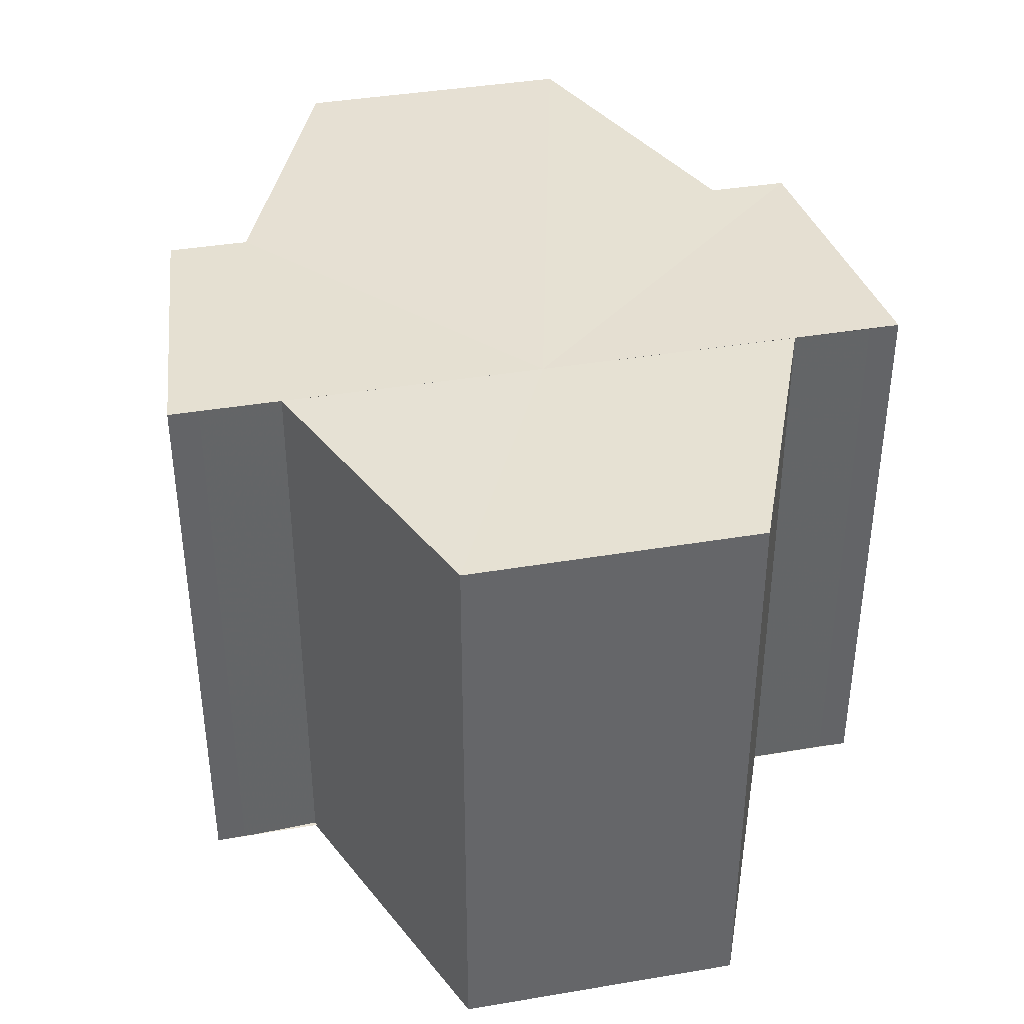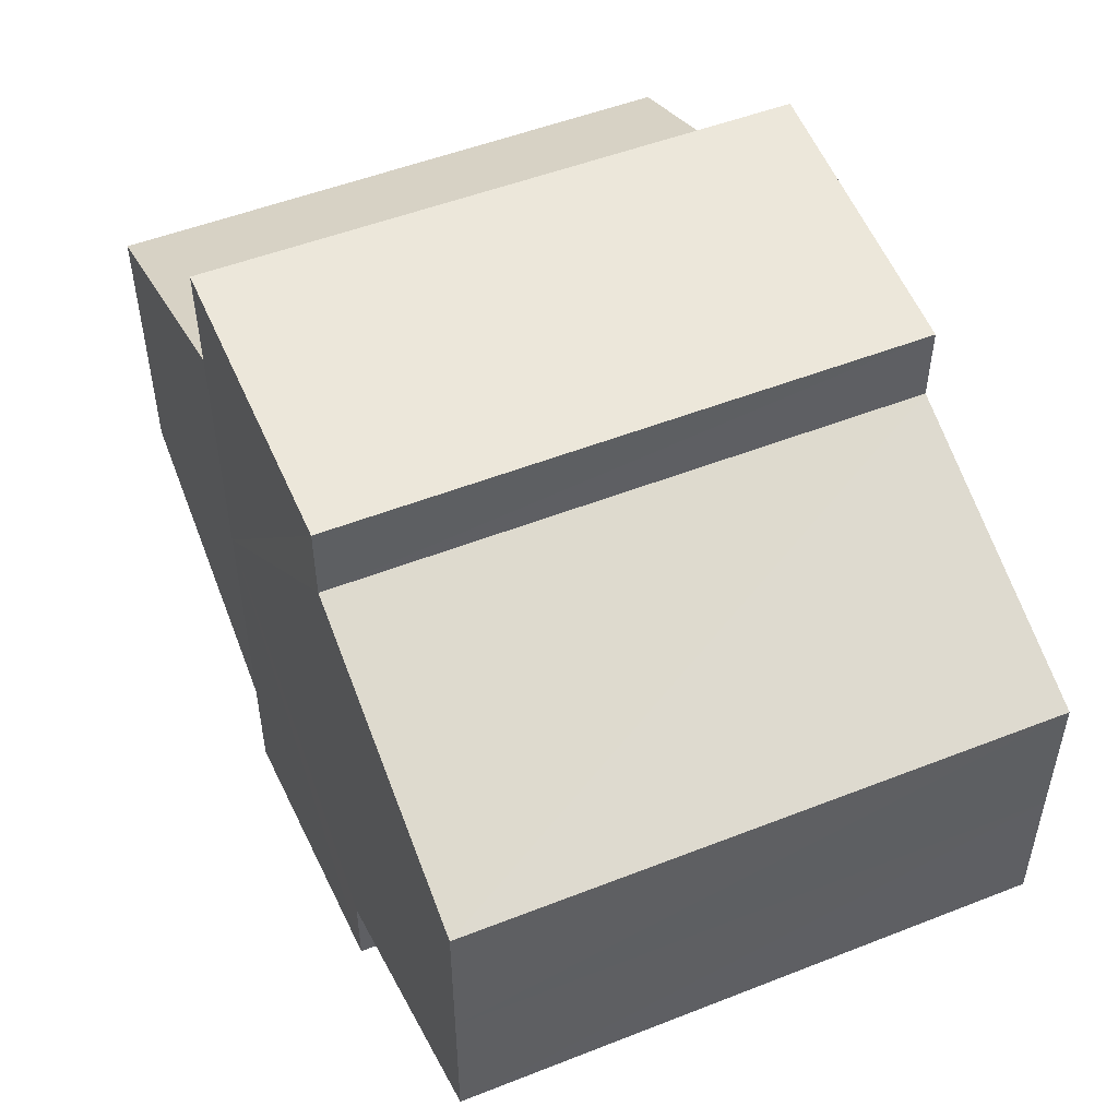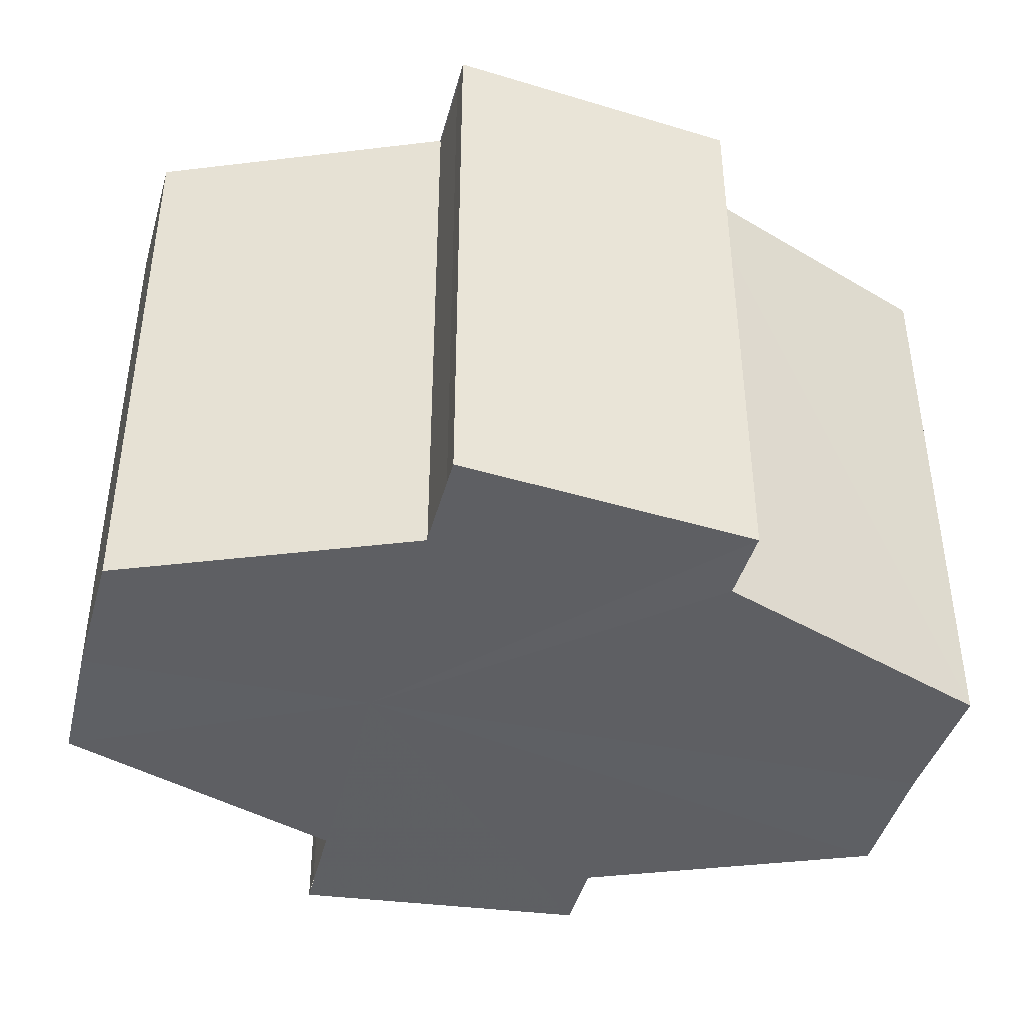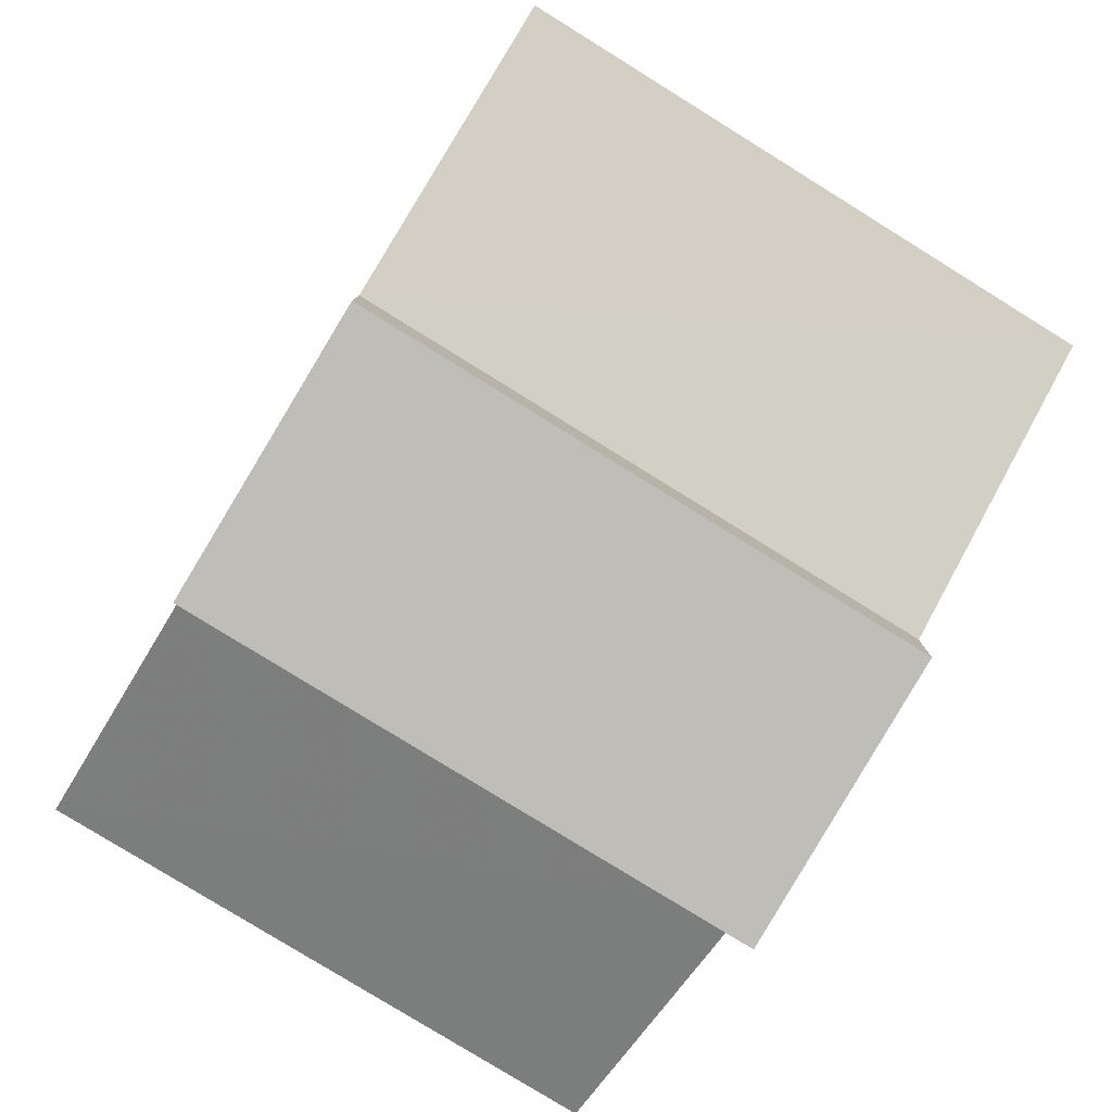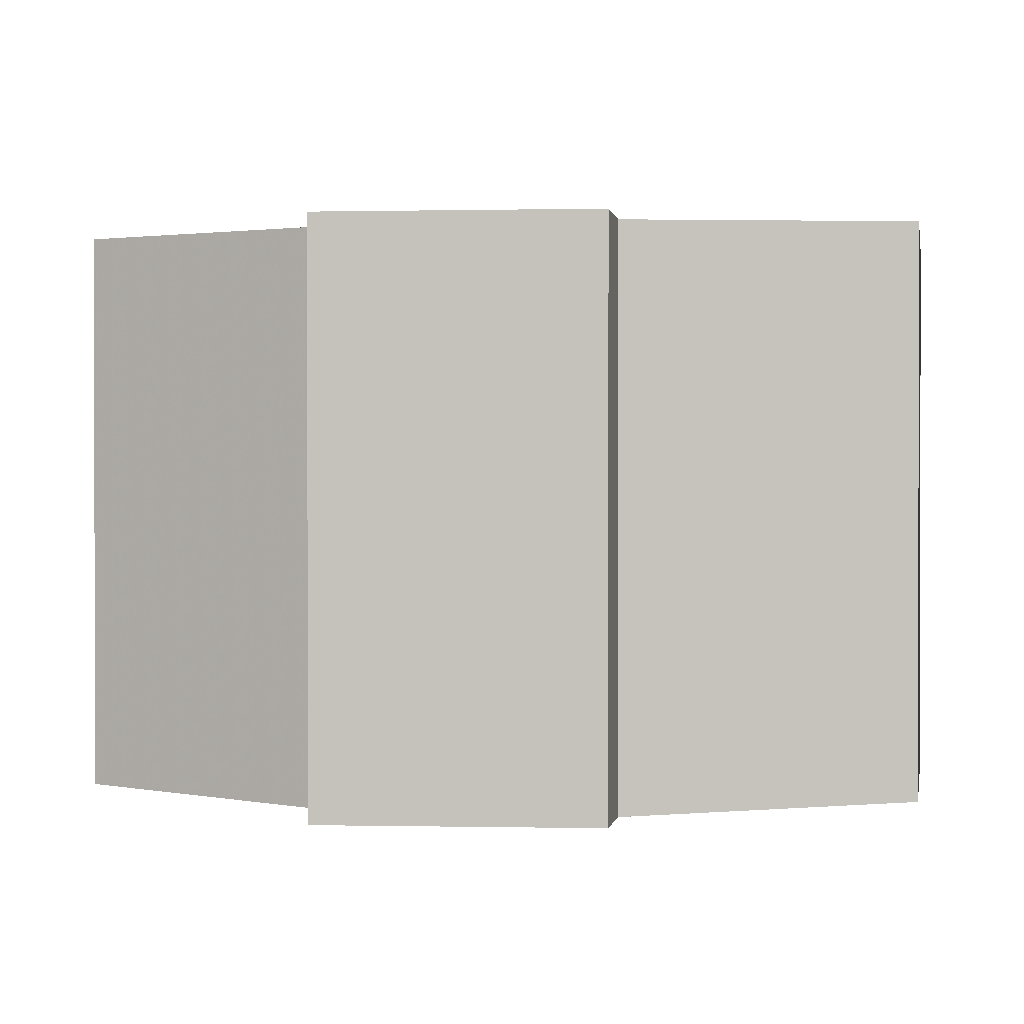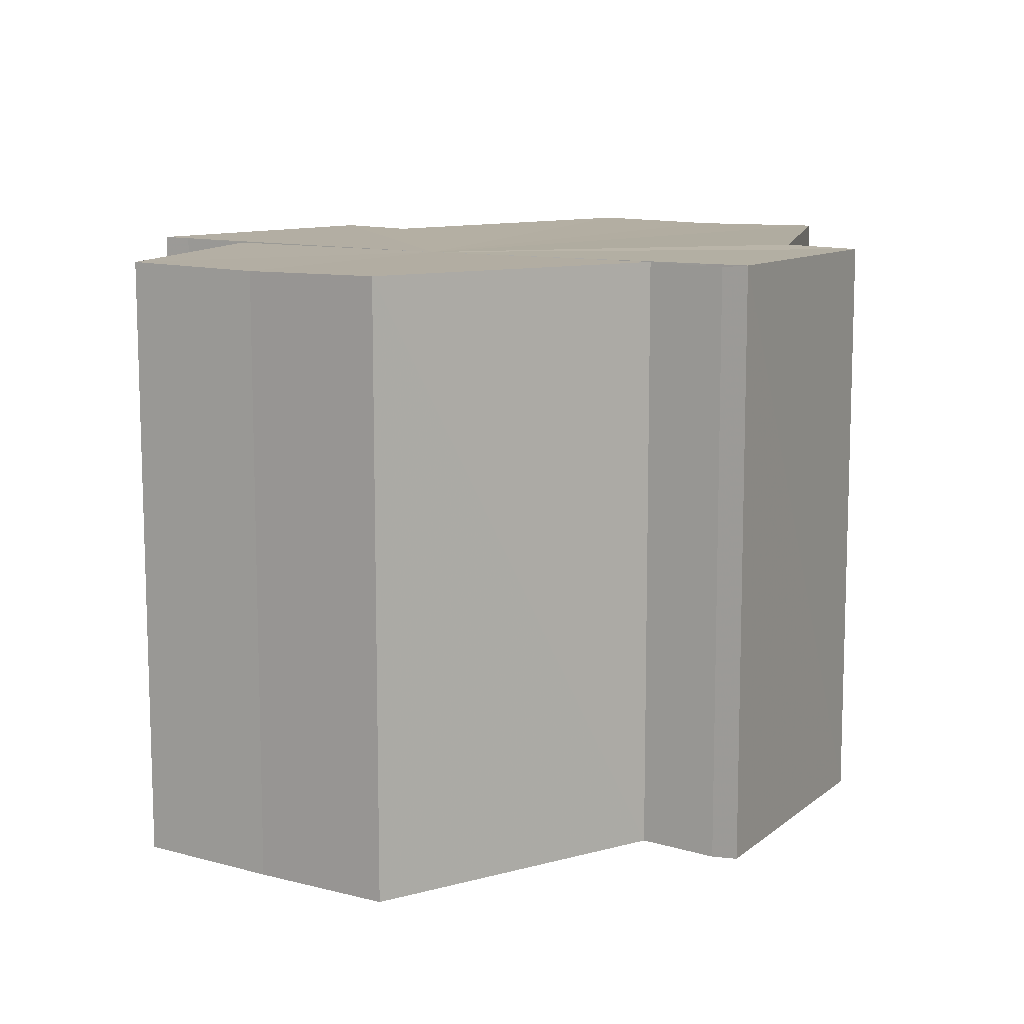
<metadata>
{"format":"obj","ext":"obj","renderer":"f3d","projection":"perspective","resolution":1024,"background":"white","views":[{"elev":38.6,"azim":77.9,"up":"+Y"},{"elev":51.2,"azim":-113.3,"up":"+Z"},{"elev":-41.9,"azim":166.0,"up":"+Y"},{"elev":-79.9,"azim":-121.6,"up":"+Z"},{"elev":0.6,"azim":-170.2,"up":"+Y"},{"elev":10.8,"azim":123.5,"up":"+Y"}]}
</metadata>
<code>
o 4481
v 2229 1879 17
v 2229 1879 17
v 2229 1879 17
v 2229 1879 16.99
v 2229 1879 17
v 2229 1879 17
v 2229 1879 17
v 2229 1879 17.01
v 2229 1879 17.01
v 2229 1879 17.01
v 2229 1879 17.01
v 2229 1879 17.01
v 2229 1879 17.01
v 2229 1879 17.01
v 2229 1879 17.01
v 2229 1879 17
v 2229 1879 17
v 2229 1879 17
v 2229 1879 16.99
v 2229 1879 16.99
v 2229 1879 17
v 2229 1879 17
v 2229 1879 17.01
v 2229 1879 17
v 2229 1879 16.99
v 2229 1879 16.99
v 2229 1879 16.99
v 2229 1879 16.99
v 2229 1879 16.99
v 2229 1879 16.99
v 2229 1879 17
v 2229 1879 16.99
v 2229 1879 16.99
v 2229 1879 17
v 2229 1879 17
v 2229 1879 17
v 2229 1879 17.01
v 2229 1879 17.01
v 2229 1879 17.01
v 2229 1879 17
v 2229 1879 16.99
v 2229 1879 17
v 2229 1879 17
v 2229 1879 17.01
v 2229 1879 17
v 2229 1879 16.99
v 2229 1879 16.99
v 2229 1879 16.99
v 2229 1879 16.99
v 2229 1879 16.99
v 2229 1879 16.99
v 2229 1879 17
v 2229 1879 17
v 2229 1879 17
v 2229 1879 17.01
v 2229 1879 17.01
v 2229 1879 17.01
v 2229 1879 17.01
v 2229 1879 17.01
v 2229 1879 17
v 2229 1879 17.01
v 2229 1879 17.01
v 2229 1879 17.01
v 2229 1879 17.01
v 2229 1879 17.01
v 2229 1879 17
v 2229 1879 17
v 2229 1879 17
v 2229 1879 17
v 2229 1879 16.99
v 2229 1879 17
v 2229 1879 16.99
v 2229 1879 16.99
v 2229 1879 16.99
v 2229 1879 16.99
v 2229 1879 17
v 2229 1879 16.99
v 2229 1879 17
v 2229 1879 17
v 2229 1879 17
v 2229 1879 17
v 2229 1879 17.01
v 2229 1879 17
v 2229 1879 17.01
v 2229 1879 17.01
v 2229 1879 17
v 2229 1879 17
v 2229 1879 16.99
v 2229 1879 17
v 2229 1879 17.01
f 1 2 3
f 2 4 5
f 6 1 7
f 8 6 9
f 10 11 9
f 12 11 10
f 13 12 10
f 14 12 15
f 16 17 18
f 18 19 20
f 21 22 16
f 23 24 21
f 19 25 26
f 26 25 27
f 25 28 27
f 27 29 30
f 31 30 32
f 31 32 33
f 31 33 34
f 31 34 35
f 31 35 36
f 31 36 37
f 31 37 38
f 31 38 39
f 31 40 41
f 31 42 40
f 31 43 42
f 31 44 43
f 45 46 29
f 47 46 48
f 49 50 47
f 45 51 46
f 45 52 51
f 45 53 52
f 45 54 53
f 45 55 54
f 45 56 55
f 57 56 58
f 45 59 56
f 60 61 57
f 62 59 63
f 64 65 62
f 66 67 60
f 68 69 66
f 70 71 68
f 72 73 70
f 74 75 72
f 75 76 77
f 76 78 79
f 78 80 81
f 80 82 83
f 82 84 85
f 45 86 87
f 45 88 86
f 45 87 89
f 45 89 90

</code>
